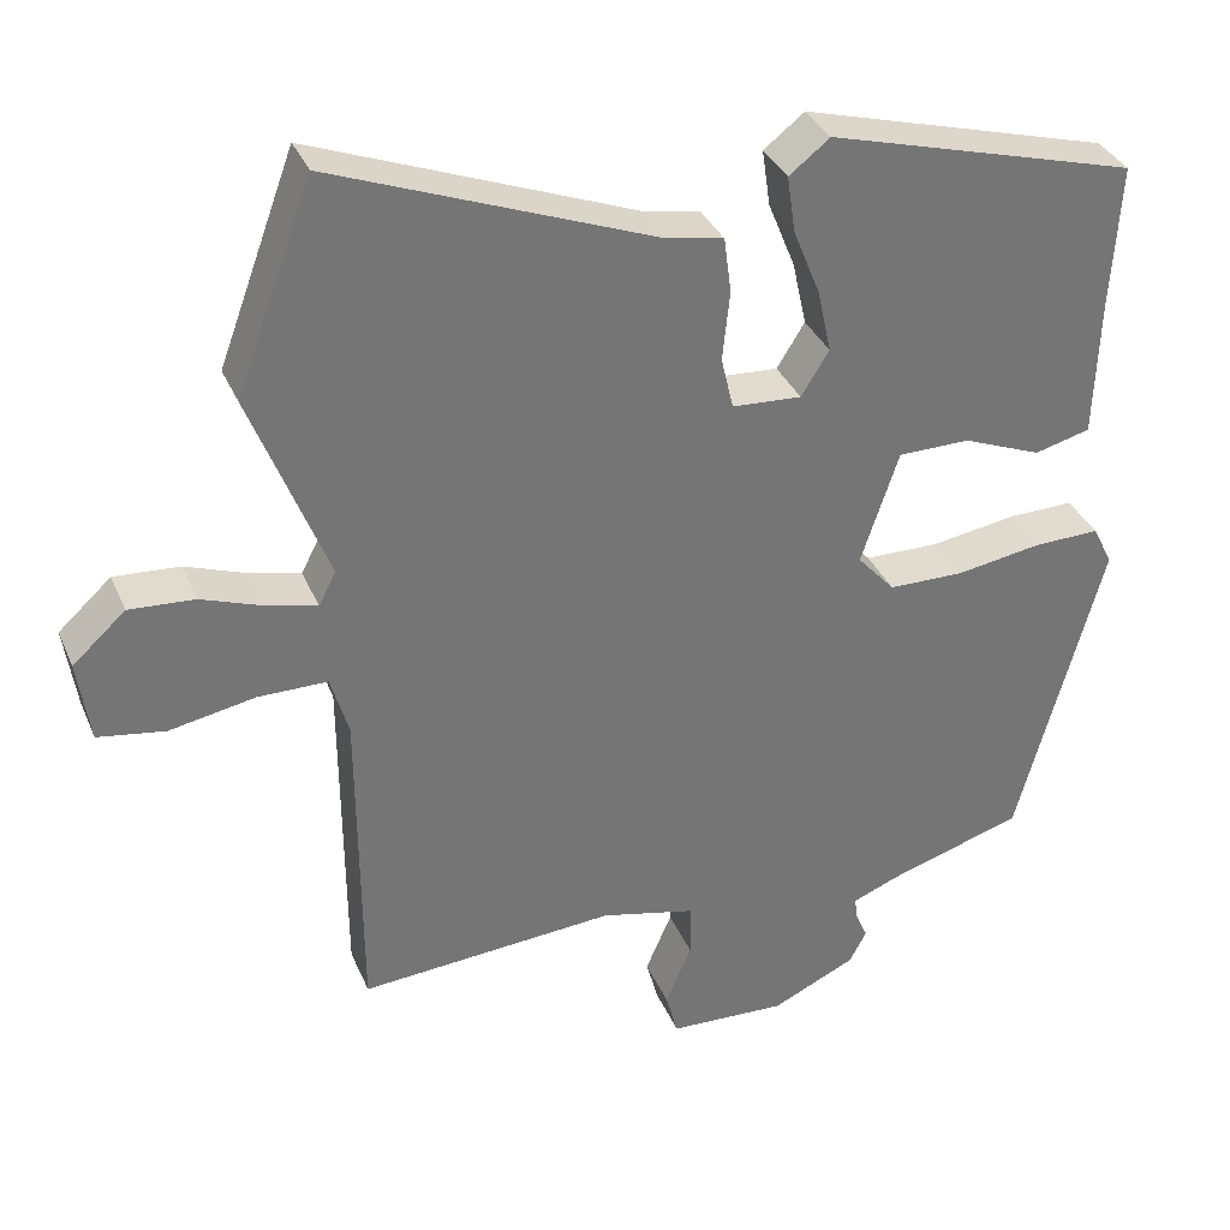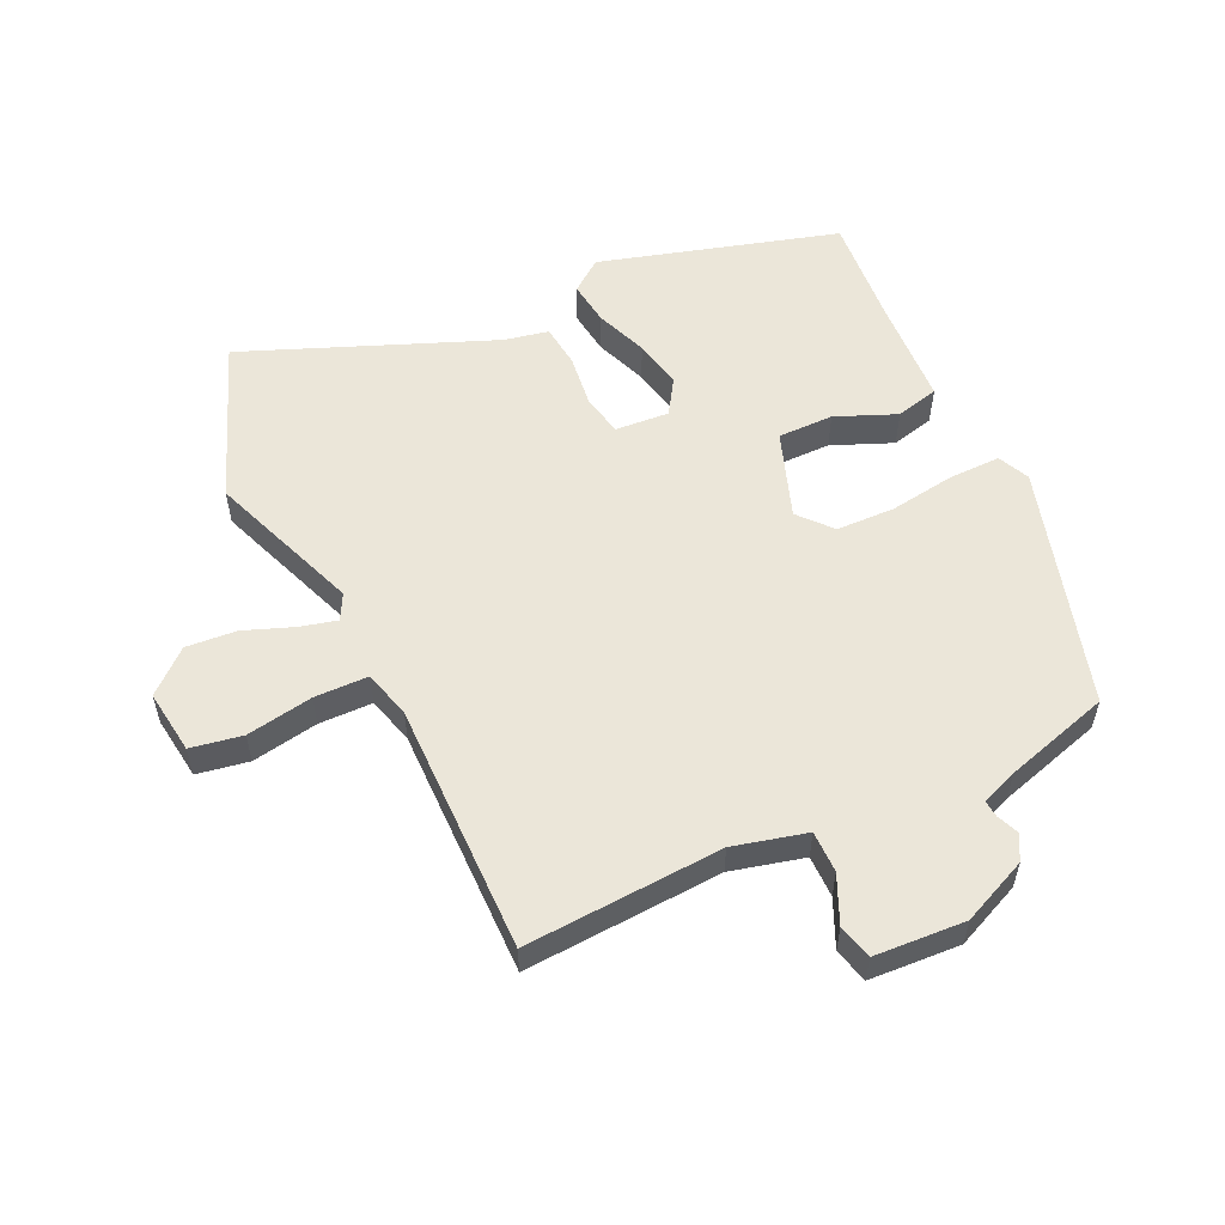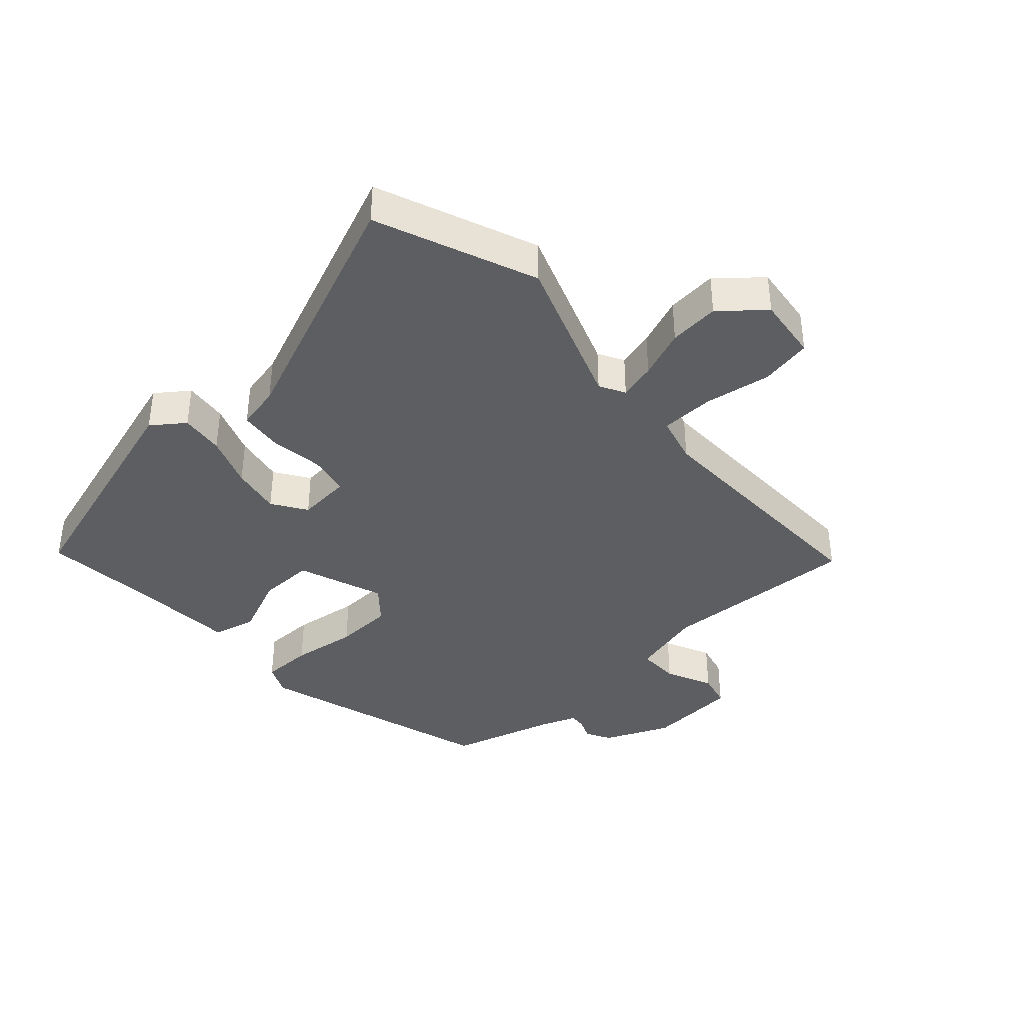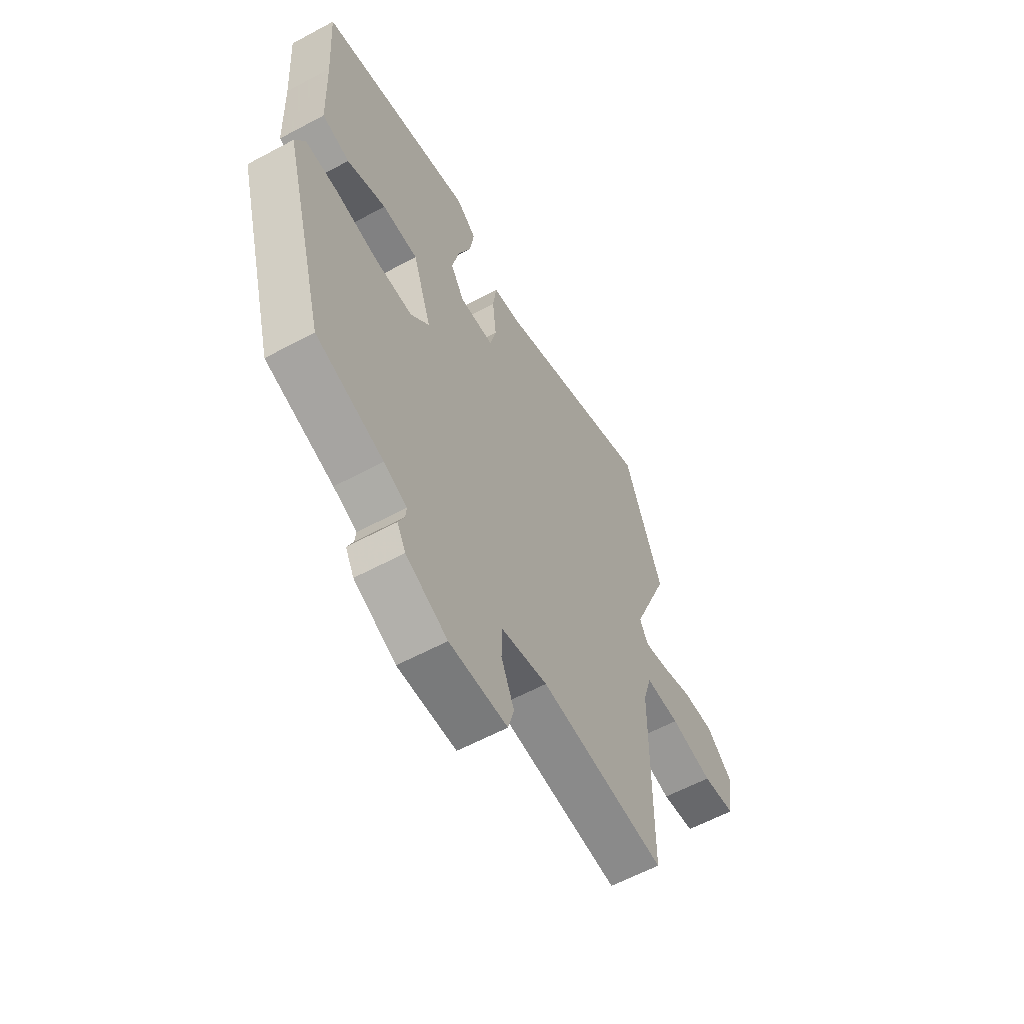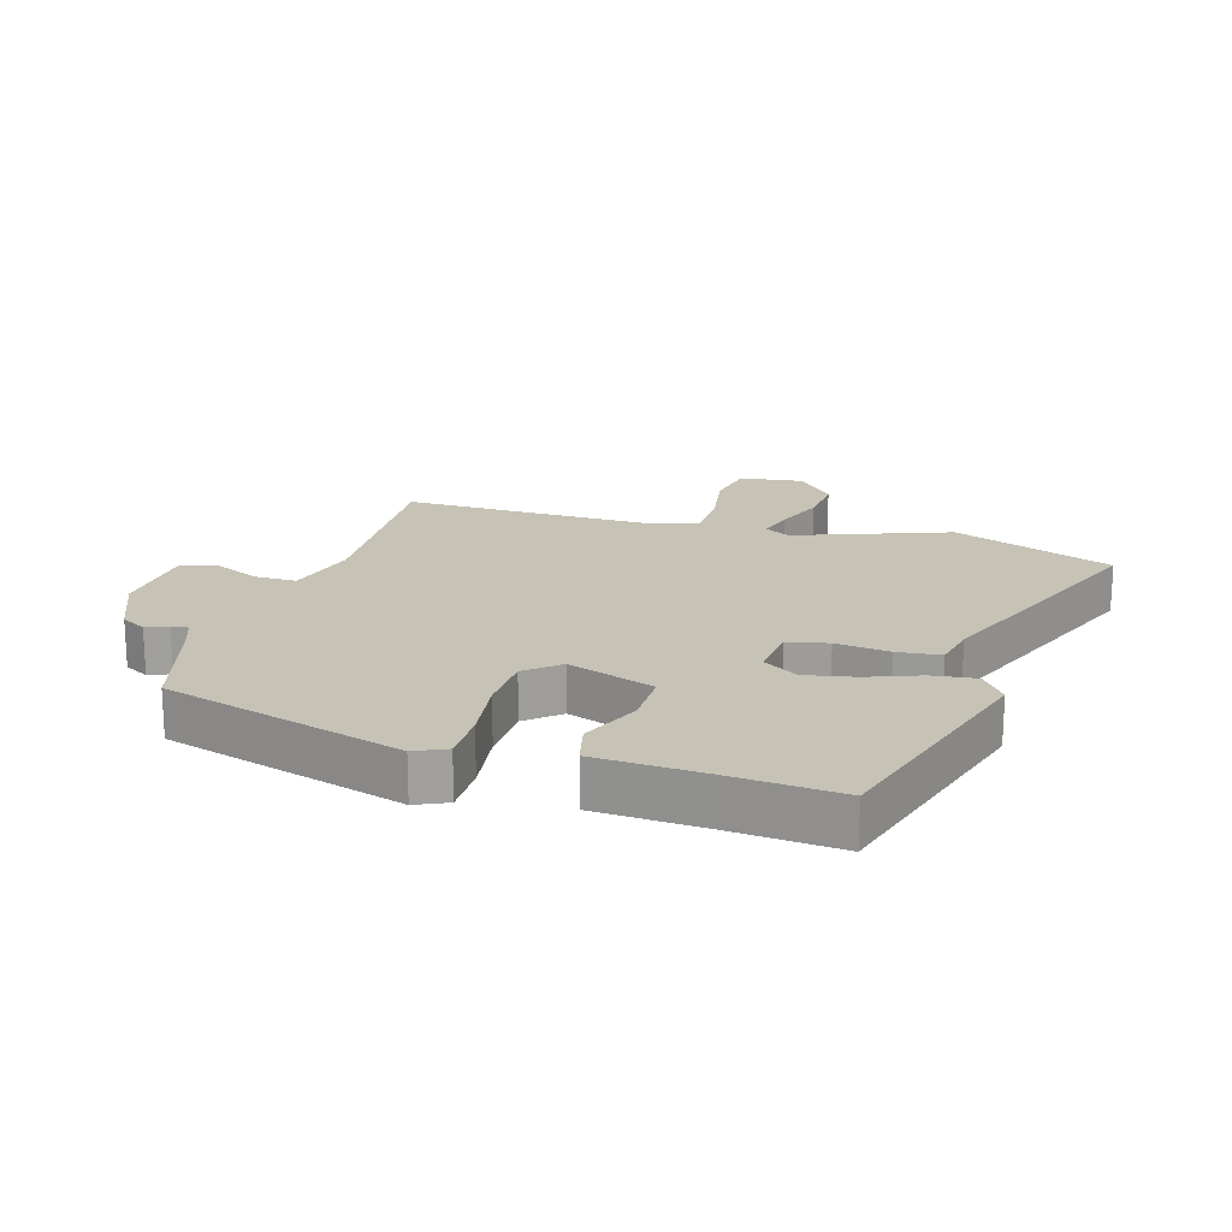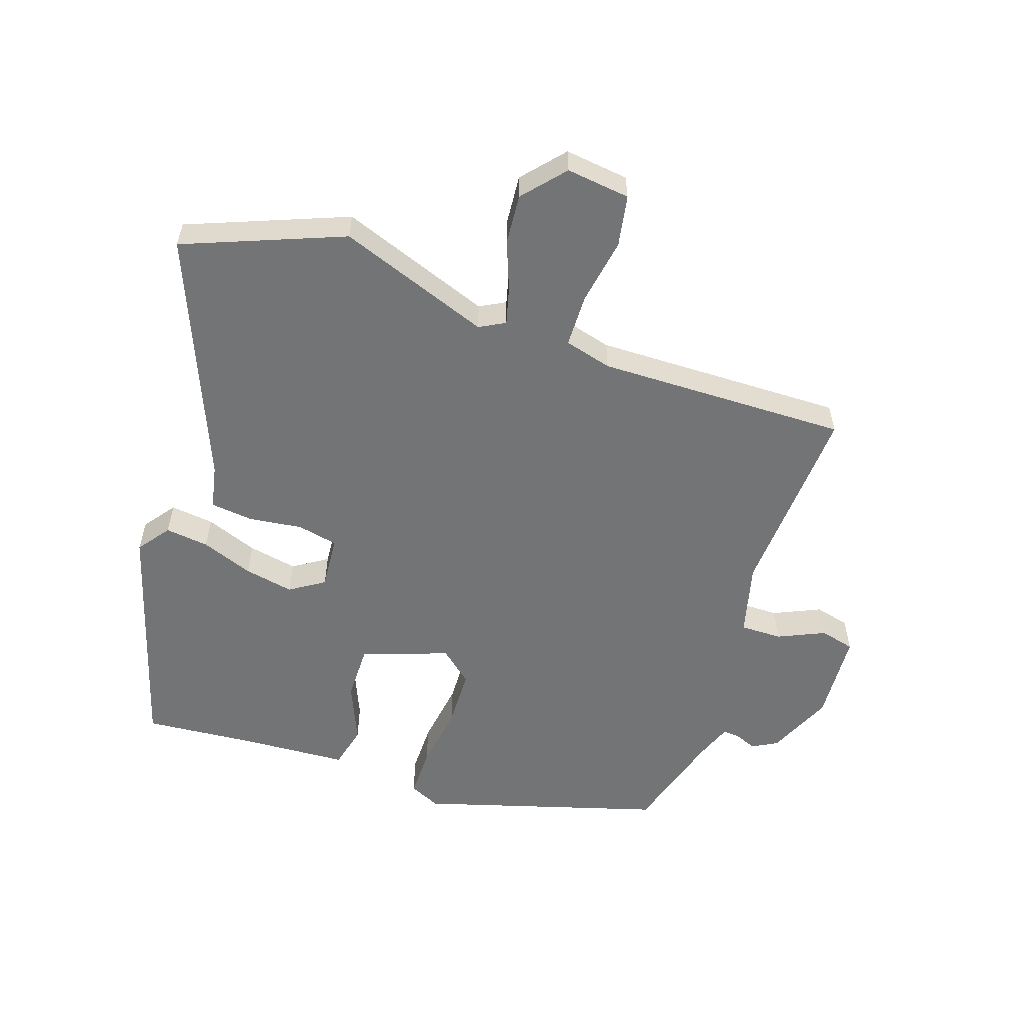
<metadata>
{"format":"obj","ext":"obj","renderer":"f3d","projection":"perspective","resolution":1024,"background":"white","views":[{"elev":34.4,"azim":159.1,"up":"+Z"},{"elev":55.8,"azim":155.8,"up":"+Y"},{"elev":-38.8,"azim":43.7,"up":"+Y"},{"elev":-60.0,"azim":-61.2,"up":"+Z"},{"elev":18.9,"azim":-72.1,"up":"+Y"},{"elev":-56.1,"azim":72.6,"up":"+Y"}]}
</metadata>
<code>
v 0.451 0.07 -0.502
v 0.138 0.07 -0.478
v 0.022 0.07 -0.505
v 0.021 0.07 -0.571
v 0.053 0.07 -0.646
v 0.038 0.07 -0.701
v -0.106 0.07 -0.707
v -0.209 0.07 -0.659
v -0.23 0.07 -0.619
v -0.215 0.07 -0.585
v -0.212 0.07 -0.558
v -0.269 0.07 -0.535
v -0.435 0.07 -0.483
v -0.539 0.07 -0.101
v -0.515 0.07 -0.052
v -0.434 0.07 -0.054
v -0.33 0.07 -0.071
v -0.237 0.07 -0.07
v -0.191 0.07 -0.019
v -0.237 0.07 0.119
v -0.325 0.07 0.12
v -0.421 0.07 0.082
v -0.489 0.07 0.1
v -0.495 0.07 0.27
v -0.506 0.07 0.446
v -0.128 0.07 0.549
v -0.078 0.07 0.51
v -0.088 0.07 0.441
v -0.121 0.07 0.359
v -0.138 0.07 0.281
v -0.104 0.07 0.226
v -0.019 0.07 0.231
v -0.004 0.07 0.295
v -0.013 0.07 0.38
v -0.004 0.07 0.448
v 0.066 0.07 0.461
v 0.459 0.07 0.611
v 0.553 0.07 0.357
v 0.459 0.07 0.118
v 0.48 0.07 0.077
v 0.539 0.07 0.091
v 0.617 0.07 0.119
v 0.697 0.07 0.124
v 0.762 0.07 0.065
v 0.747 0.07 -0.036
v 0.665 0.07 -0.049
v 0.56 0.07 -0.029
v 0.475 0.07 -0.029
v 0.453 0.07 -0.104
v 0.451 0 -0.502
v 0.138 0 -0.478
v 0.022 0 -0.505
v 0.021 0 -0.571
v 0.053 0 -0.646
v 0.038 0 -0.701
v -0.106 0 -0.707
v -0.209 0 -0.659
v -0.23 0 -0.619
v -0.215 0 -0.585
v -0.212 0 -0.558
v -0.269 0 -0.535
v -0.435 0 -0.483
v -0.539 0 -0.101
v -0.515 0 -0.052
v -0.434 0 -0.054
v -0.33 0 -0.071
v -0.237 0 -0.07
v -0.191 0 -0.019
v -0.237 0 0.119
v -0.325 0 0.12
v -0.421 0 0.082
v -0.489 0 0.1
v -0.495 0 0.27
v -0.506 0 0.446
v -0.128 0 0.549
v -0.078 0 0.51
v -0.088 0 0.441
v -0.121 0 0.359
v -0.138 0 0.281
v -0.104 0 0.226
v -0.019 0 0.231
v -0.004 0 0.295
v -0.013 0 0.38
v -0.004 0 0.448
v 0.066 0 0.461
v 0.459 0 0.611
v 0.553 0 0.357
v 0.459 0 0.118
v 0.48 0 0.077
v 0.539 0 0.091
v 0.617 0 0.119
v 0.697 0 0.124
v 0.762 0 0.065
v 0.747 0 -0.036
v 0.665 0 -0.049
v 0.56 0 -0.029
v 0.475 0 -0.029
v 0.453 0 -0.104
f 45 46 47
f 44 45 47
f 43 44 47
f 42 43 47
f 41 42 47
f 40 41 47 48
f 39 40 48 49
f 36 37 38 39
f 36 39 49
f 35 36 49
f 34 35 49
f 33 34 49
f 27 28 29
f 26 27 29
f 25 26 29
f 24 25 29
f 24 29 30
f 23 24 30
f 22 23 30
f 21 22 30
f 20 21 30 31
f 15 16 17
f 14 15 17
f 13 14 17
f 12 13 17
f 11 12 17 18
f 8 9 10
f 7 8 10
f 6 7 10
f 5 6 10
f 4 5 10
f 3 4 10 11
f 11 18 19
f 3 11 19
f 2 3 19
f 49 1 2
f 33 49 2
f 32 33 2
f 20 31 32
f 19 20 32
f 2 19 32
f 96 95 94
f 96 94 93
f 96 93 92
f 96 92 91
f 96 91 90
f 97 96 90 89
f 98 97 89 88
f 88 87 86 85
f 98 88 85
f 98 85 84
f 98 84 83
f 98 83 82
f 78 77 76
f 78 76 75
f 78 75 74
f 78 74 73
f 79 78 73
f 79 73 72
f 79 72 71
f 79 71 70
f 80 79 70 69
f 66 65 64
f 66 64 63
f 66 63 62
f 66 62 61
f 67 66 61 60
f 59 58 57
f 59 57 56
f 59 56 55
f 59 55 54
f 59 54 53
f 60 59 53 52
f 68 67 60
f 68 60 52
f 68 52 51
f 51 50 98
f 51 98 82
f 51 82 81
f 81 80 69
f 81 69 68
f 81 68 51
f 1 50 51 2
f 2 51 52 3
f 3 52 53 4
f 4 53 54 5
f 5 54 55 6
f 6 55 56 7
f 7 56 57 8
f 8 57 58 9
f 9 58 59 10
f 10 59 60 11
f 11 60 61 12
f 12 61 62 13
f 13 62 63 14
f 14 63 64 15
f 15 64 65 16
f 16 65 66 17
f 17 66 67 18
f 18 67 68 19
f 19 68 69 20
f 20 69 70 21
f 21 70 71 22
f 22 71 72 23
f 23 72 73 24
f 24 73 74 25
f 25 74 75 26
f 26 75 76 27
f 27 76 77 28
f 28 77 78 29
f 29 78 79 30
f 30 79 80 31
f 31 80 81 32
f 32 81 82 33
f 33 82 83 34
f 34 83 84 35
f 35 84 85 36
f 36 85 86 37
f 37 86 87 38
f 38 87 88 39
f 39 88 89 40
f 40 89 90 41
f 41 90 91 42
f 42 91 92 43
f 43 92 93 44
f 44 93 94 45
f 45 94 95 46
f 46 95 96 47
f 47 96 97 48
f 48 97 98 49
f 49 98 50 1

</code>
